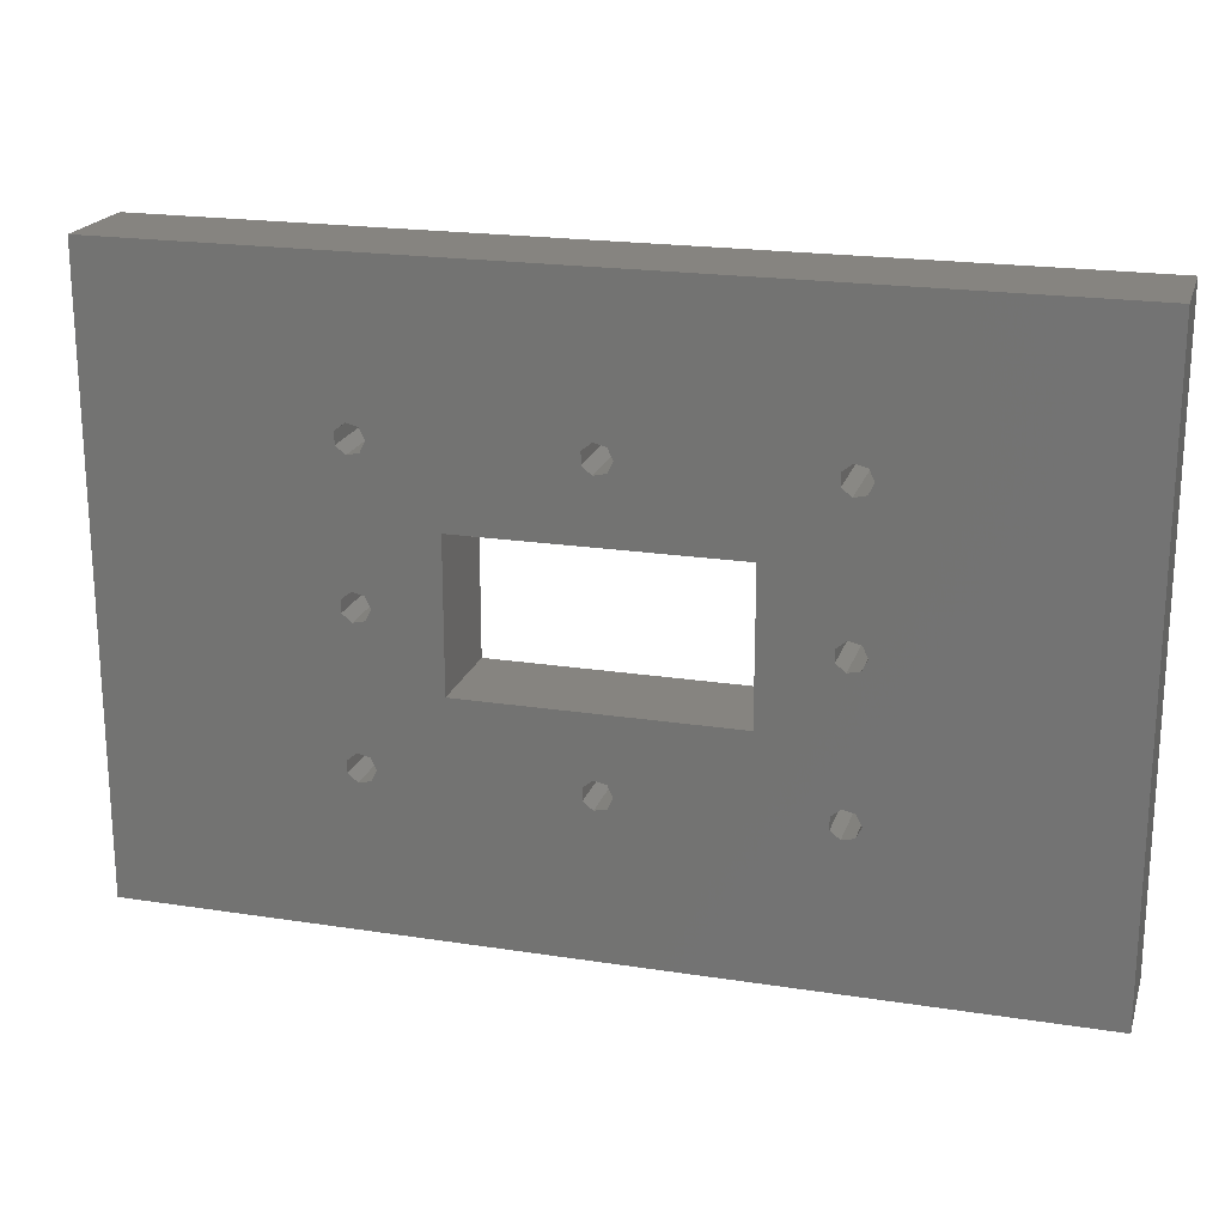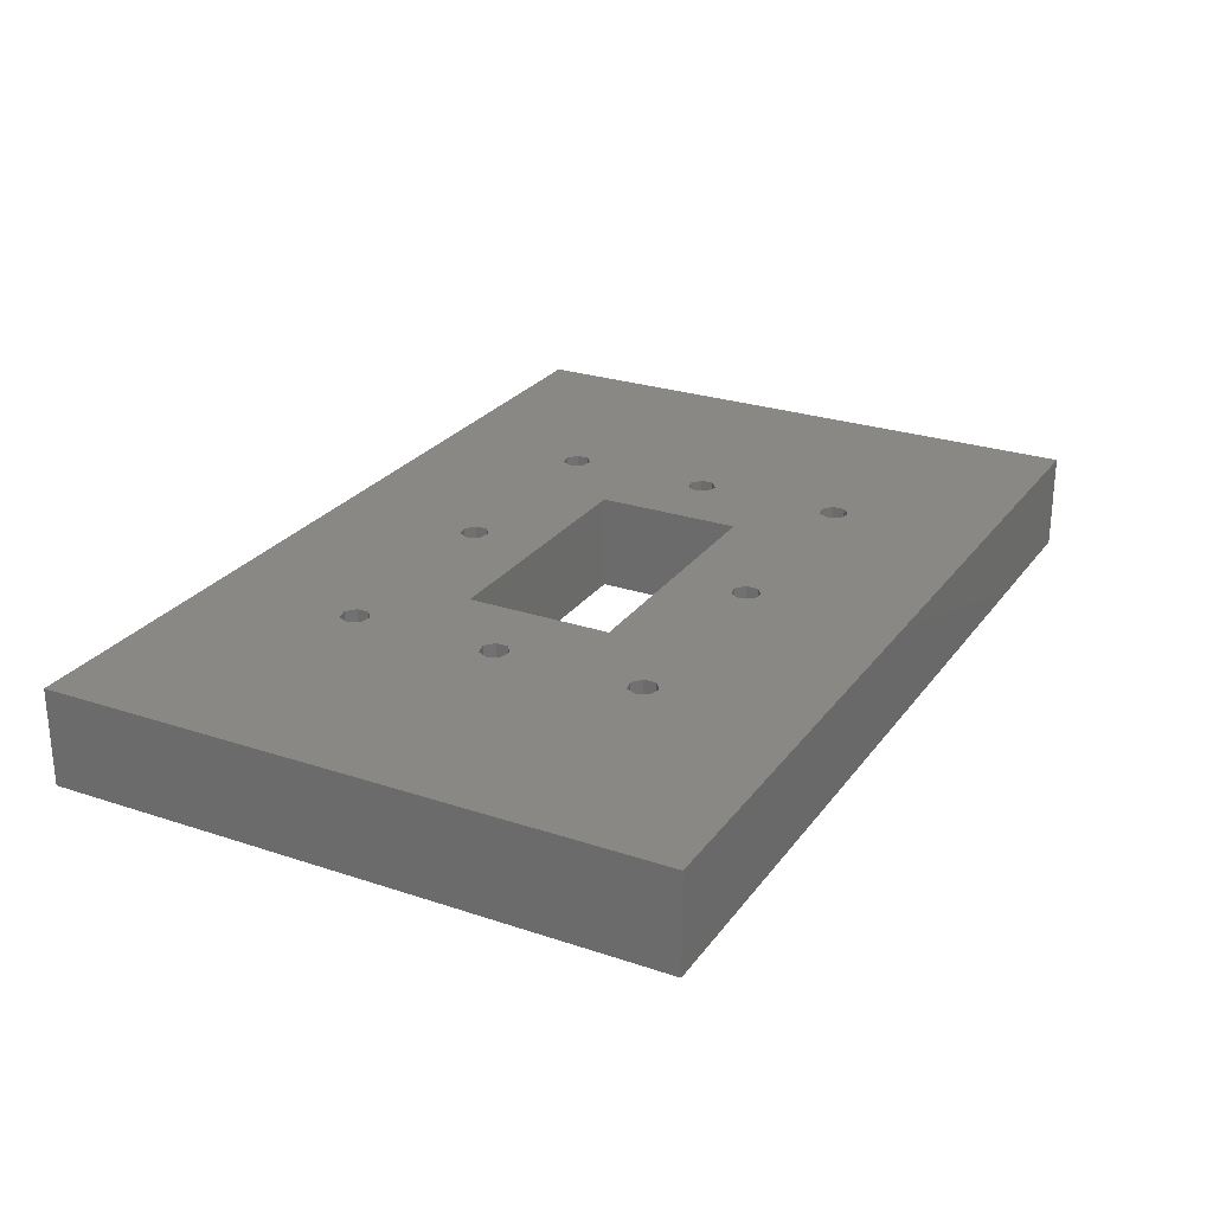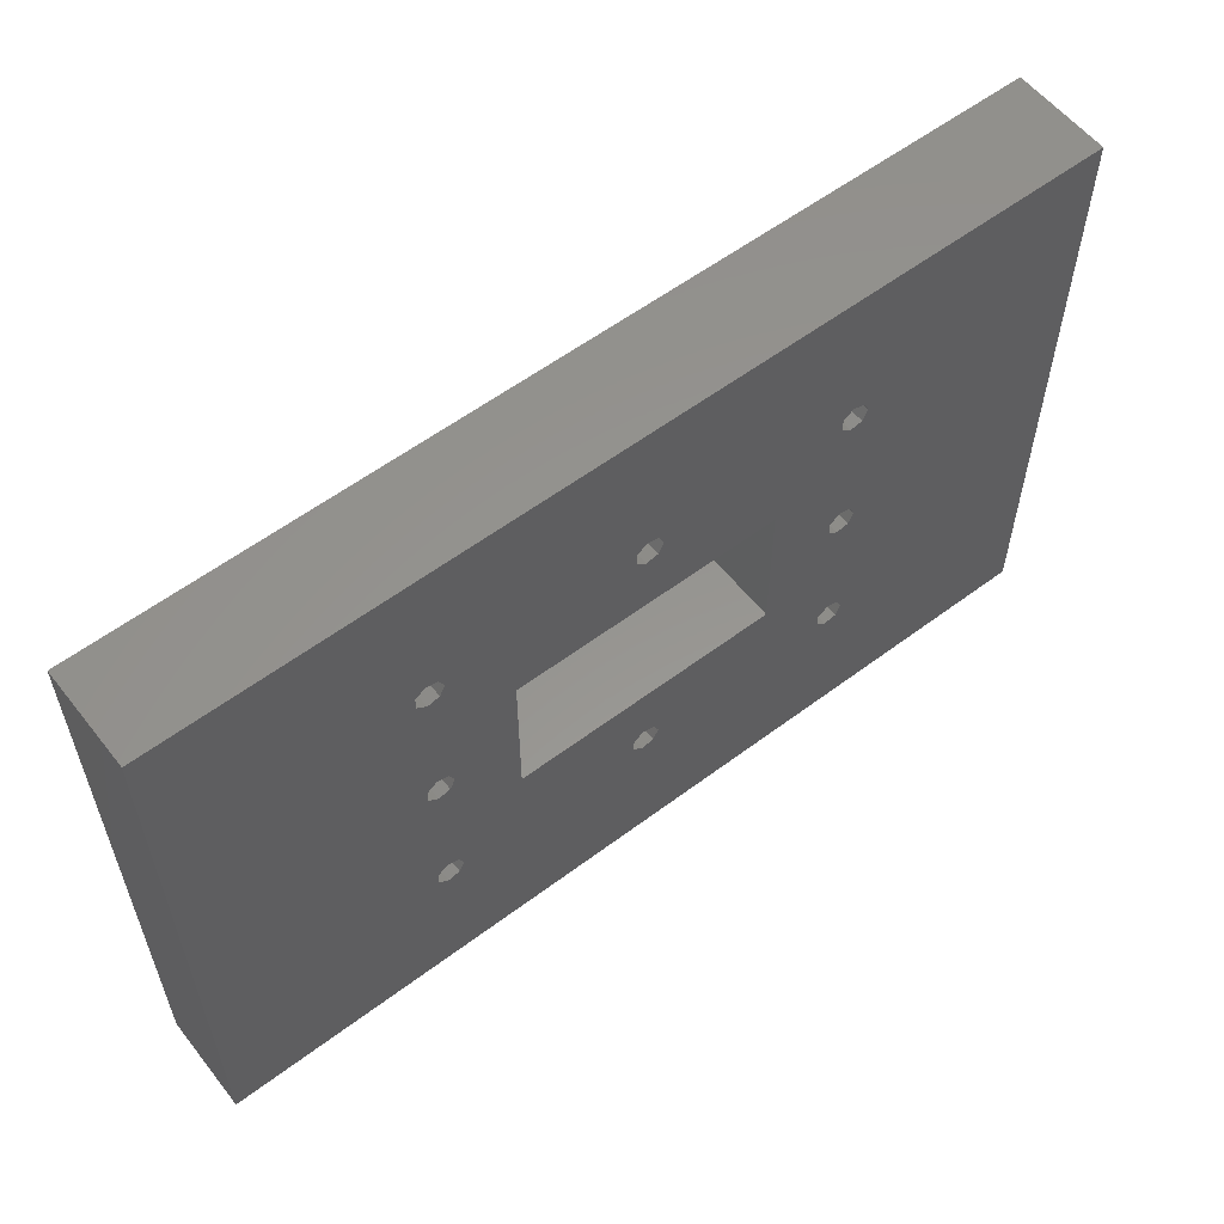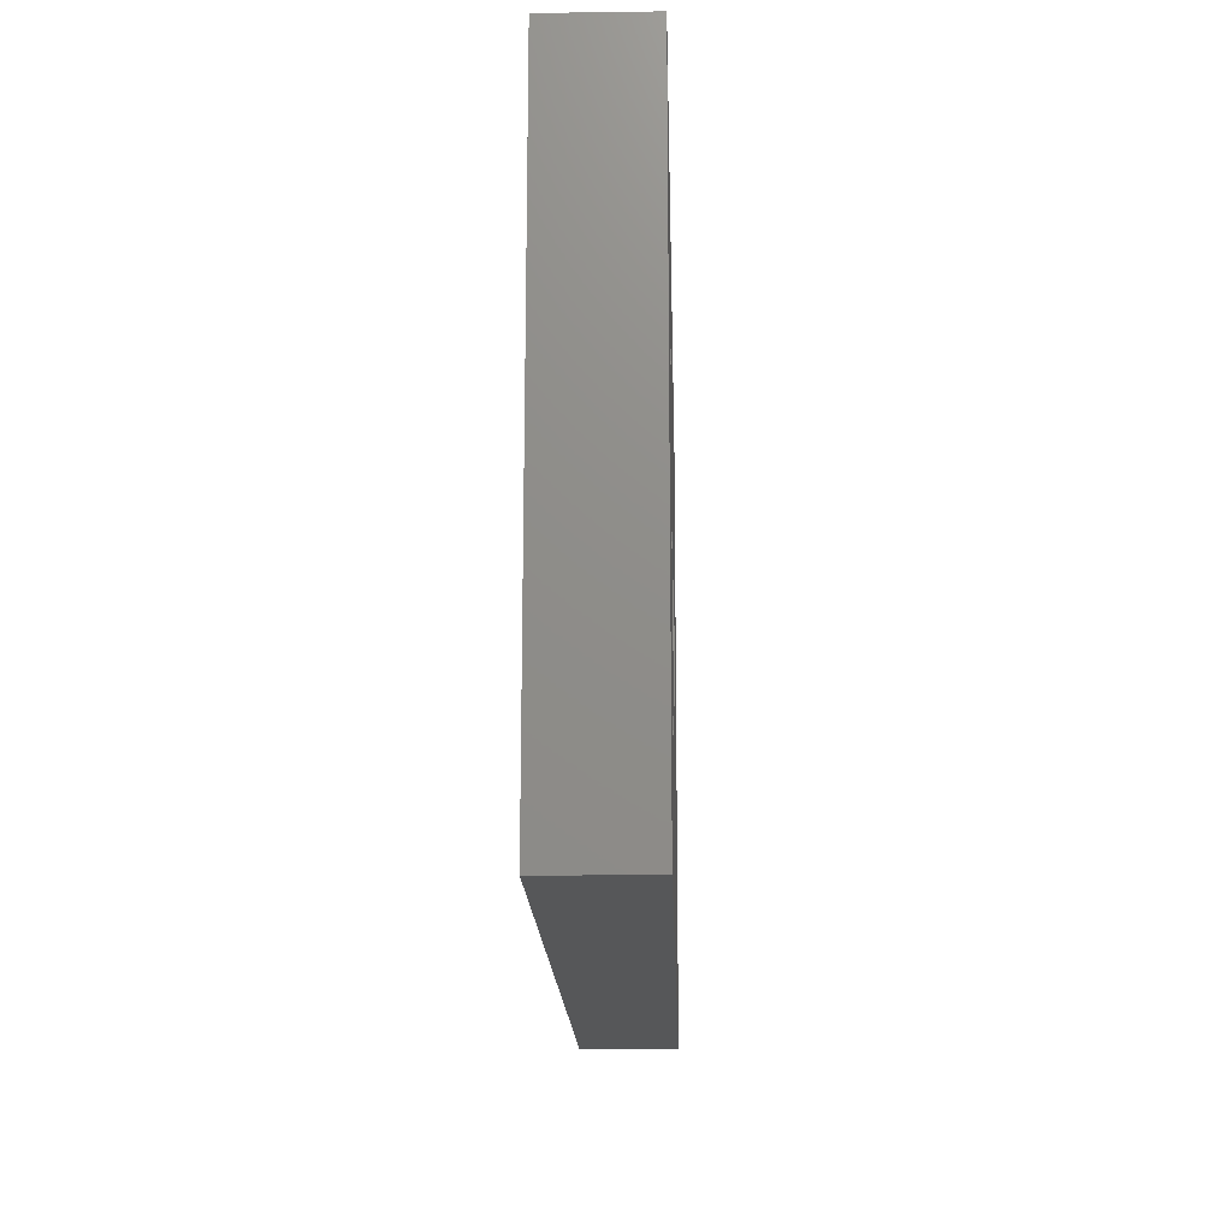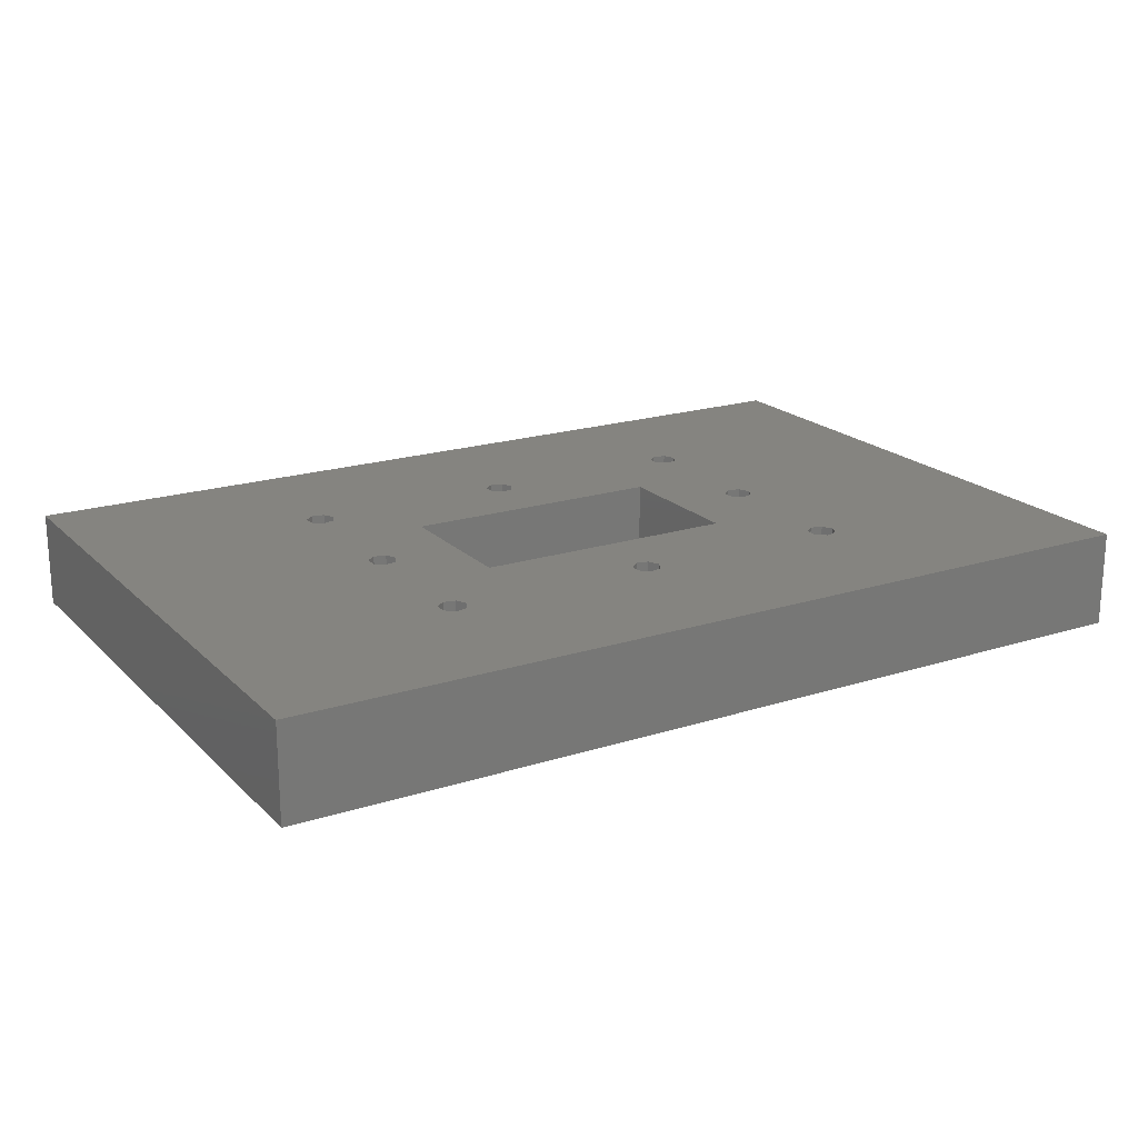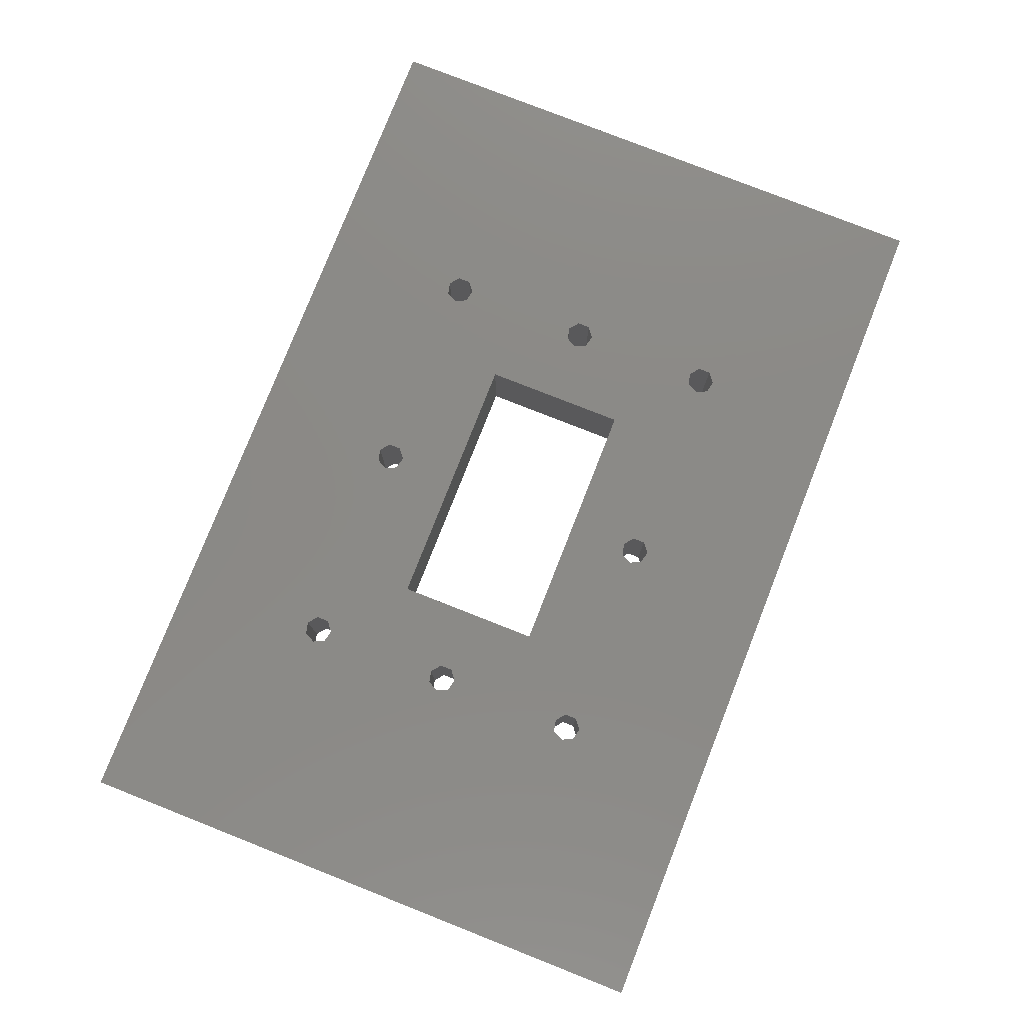
<metadata>
{"format":"stl","ext":"stl","renderer":"f3d","projection":"perspective","resolution":1024,"background":"white","views":[{"elev":20.3,"azim":15.8,"up":"+Y"},{"elev":26.0,"azim":117.9,"up":"+Z"},{"elev":57.6,"azim":-37.9,"up":"+Y"},{"elev":-16.5,"azim":-88.4,"up":"+Y"},{"elev":19.7,"azim":-30.7,"up":"+Z"},{"elev":78.7,"azim":111.5,"up":"+Z"}]}
</metadata>
<code>
# stl→obj: 128 verts, 288 faces
v 0 0 0
v 0 85.5 13.5
v 0 85.5 0
v 0 0 13.5
v 33.55 40.8 13.5
v 45.05 32.5 13.5
v 35.25 41.19 13.5
v 35.25 23.56 13.5
v 36 22 13.5
v 33.55 23.95 13.5
v 32.2 41.88 13.5
v 32.2 22.87 13.5
v 33.55 61.55 13.5
v 45.05 53 13.5
v 35.25 61.94 13.5
v 35.25 44.31 13.5
v 36 42.75 13.5
v 33.55 44.7 13.5
v 32.2 62.63 13.5
v 32.2 43.62 13.5
v 82.45 32.5 13.5
v 65 23.56 13.5
v 65.75 22 13.5
v 63.3 23.95 13.5
v 61.95 22.87 13.5
v 61.95 21.13 13.5
v 94.75 41.19 13.5
v 95.5 22 13.5
v 95.5 42.75 13.5
v 94.75 23.56 13.5
v 93.06 40.8 13.5
v 93.06 23.95 13.5
v 91.7 41.88 13.5
v 94.75 61.94 13.5
v 95.5 63.5 13.5
v 94.75 44.31 13.5
v 93.06 61.55 13.5
v 93.06 44.7 13.5
v 82.45 53 13.5
v 91.7 62.63 13.5
v 127.5 85.5 13.5
v 94.75 65.06 13.5
v 93.06 65.45 13.5
v 91.7 64.37 13.5
v 91.7 43.62 13.5
v 91.7 22.87 13.5
v 65.75 63.5 13.5
v 65 65.06 13.5
v 63.3 65.45 13.5
v 61.95 64.37 13.5
v 61.95 62.63 13.5
v 35.25 65.06 13.5
v 36 63.5 13.5
v 32.2 64.37 13.5
v 33.55 65.45 13.5
v 127.5 0 13.5
v 94.75 20.44 13.5
v 93.06 20.05 13.5
v 91.7 21.13 13.5
v 65 20.44 13.5
v 63.3 20.05 13.5
v 35.25 20.44 13.5
v 33.55 20.05 13.5
v 32.2 21.13 13.5
v 65 61.94 13.5
v 63.3 61.55 13.5
v 127.5 85.5 0
v 127.5 0 0
v 33.55 44.7 0
v 45.05 53 0
v 35.25 44.31 0
v 35.25 61.94 0
v 36 63.5 0
v 33.55 61.55 0
v 32.2 43.62 0
v 32.2 62.63 0
v 33.55 23.95 0
v 45.05 32.5 0
v 35.25 23.56 0
v 35.25 41.19 0
v 36 42.75 0
v 33.55 40.8 0
v 32.2 22.87 0
v 32.2 41.88 0
v 82.45 53 0
v 65 61.94 0
v 65.75 63.5 0
v 63.3 61.55 0
v 61.95 62.63 0
v 61.95 64.37 0
v 94.75 44.31 0
v 95.5 63.5 0
v 95.5 42.75 0
v 94.75 61.94 0
v 93.06 44.7 0
v 93.06 61.55 0
v 91.7 43.62 0
v 94.75 23.56 0
v 95.5 22 0
v 94.75 41.19 0
v 93.06 23.95 0
v 93.06 40.8 0
v 82.45 32.5 0
v 91.7 22.87 0
v 94.75 20.44 0
v 93.06 20.05 0
v 91.7 21.13 0
v 91.7 41.88 0
v 91.7 62.63 0
v 65.75 22 0
v 65 20.44 0
v 63.3 20.05 0
v 61.95 21.13 0
v 61.95 22.87 0
v 35.25 20.44 0
v 36 22 0
v 32.2 21.13 0
v 33.55 20.05 0
v 94.75 65.06 0
v 93.06 65.45 0
v 91.7 64.37 0
v 65 65.06 0
v 63.3 65.45 0
v 35.25 65.06 0
v 33.55 65.45 0
v 32.2 64.37 0
v 65 23.56 0
v 63.3 23.95 0
f 1 2 3
f 2 1 4
f 5 6 7
f 6 8 9
f 10 6 5
f 6 10 8
f 11 10 5
f 10 11 12
f 13 14 15
f 14 16 17
f 18 14 13
f 14 18 16
f 19 18 13
f 18 19 20
f 21 22 23
f 21 24 22
f 25 6 26
f 24 6 25
f 6 24 21
f 27 28 29
f 27 30 28
f 31 30 27
f 31 32 30
f 21 31 33
f 31 21 32
f 34 29 35
f 34 36 29
f 37 36 34
f 37 38 36
f 39 37 40
f 37 39 38
f 29 41 35
f 41 42 35
f 41 43 42
f 39 40 44
f 38 39 45
f 45 39 33
f 21 33 39
f 32 21 46
f 44 47 39
f 48 44 43
f 49 43 41
f 44 48 47
f 43 49 48
f 50 14 51
f 52 50 49
f 15 14 53
f 50 53 14
f 2 49 41
f 50 52 53
f 49 2 52
f 2 19 54
f 19 2 20
f 20 2 11
f 4 11 2
f 11 4 12
f 55 2 54
f 52 2 55
f 41 29 56
f 28 56 29
f 57 56 28
f 58 56 57
f 46 21 59
f 23 59 21
f 60 59 23
f 59 60 58
f 61 58 60
f 58 61 56
f 9 26 6
f 14 17 6
f 7 6 17
f 62 26 9
f 26 62 61
f 4 61 62
f 4 62 63
f 61 4 56
f 64 4 63
f 12 4 64
f 65 39 47
f 66 39 65
f 66 14 39
f 14 66 51
f 56 67 41
f 67 56 68
f 67 2 41
f 2 67 3
f 69 70 71
f 70 72 73
f 74 70 69
f 70 74 72
f 75 74 69
f 74 75 76
f 77 78 79
f 78 80 81
f 82 78 77
f 78 82 80
f 83 82 77
f 82 83 84
f 85 86 87
f 85 88 86
f 89 70 90
f 88 70 89
f 70 88 85
f 91 92 93
f 91 94 92
f 95 94 91
f 95 96 94
f 85 95 97
f 95 85 96
f 98 93 99
f 98 100 93
f 101 100 98
f 101 102 100
f 103 101 104
f 101 103 102
f 93 68 99
f 68 105 99
f 68 106 105
f 103 104 107
f 102 103 108
f 108 103 97
f 85 97 103
f 96 85 109
f 107 110 103
f 111 107 106
f 112 106 68
f 107 111 110
f 106 112 111
f 113 78 114
f 115 113 112
f 79 78 116
f 113 116 78
f 1 112 68
f 113 115 116
f 112 1 115
f 1 83 117
f 83 1 84
f 84 1 75
f 3 75 1
f 75 3 76
f 118 1 117
f 115 1 118
f 68 93 67
f 92 67 93
f 119 67 92
f 120 67 119
f 109 85 121
f 87 121 85
f 122 121 87
f 121 122 120
f 123 120 122
f 120 123 67
f 73 90 70
f 78 81 70
f 71 70 81
f 124 90 73
f 90 124 123
f 3 123 124
f 3 124 125
f 123 3 67
f 126 3 125
f 76 3 126
f 127 103 110
f 128 103 127
f 128 78 103
f 78 128 114
f 1 56 4
f 56 1 68
f 6 70 14
f 70 6 78
f 103 39 85
f 39 103 21
f 70 39 14
f 39 70 85
f 103 6 21
f 6 103 78
f 116 8 79
f 8 116 9
f 64 83 12
f 83 64 117
f 77 8 10
f 8 77 79
f 83 10 12
f 10 83 77
f 115 9 116
f 9 115 62
f 115 63 62
f 63 115 118
f 118 64 63
f 64 118 117
f 99 30 98
f 30 99 28
f 59 104 46
f 104 59 107
f 101 30 32
f 30 101 98
f 104 32 46
f 32 104 101
f 105 28 99
f 28 105 57
f 105 58 57
f 58 105 106
f 106 59 58
f 59 106 107
f 73 52 124
f 52 73 53
f 19 126 54
f 126 19 76
f 125 52 55
f 52 125 124
f 126 55 54
f 55 126 125
f 72 53 73
f 53 72 15
f 72 13 15
f 13 72 74
f 74 19 13
f 19 74 76
f 92 42 119
f 42 92 35
f 40 121 44
f 121 40 109
f 120 42 43
f 42 120 119
f 96 40 37
f 40 96 109
f 121 43 44
f 43 121 120
f 94 37 34
f 37 94 96
f 94 35 92
f 35 94 34
f 110 22 127
f 22 110 23
f 26 114 25
f 114 26 113
f 128 22 24
f 22 128 127
f 112 26 61
f 26 112 113
f 114 24 25
f 24 114 128
f 111 61 60
f 61 111 112
f 111 23 110
f 23 111 60
f 87 48 122
f 48 87 47
f 51 90 50
f 90 51 89
f 123 48 49
f 48 123 122
f 90 49 50
f 49 90 123
f 86 47 87
f 47 86 65
f 86 66 65
f 66 86 88
f 88 51 66
f 51 88 89
f 81 16 71
f 16 81 17
f 11 75 20
f 75 11 84
f 69 16 18
f 16 69 71
f 75 18 20
f 18 75 69
f 80 17 81
f 17 80 7
f 80 5 7
f 5 80 82
f 82 11 5
f 11 82 84
f 93 36 91
f 36 93 29
f 33 97 45
f 97 33 108
f 95 36 38
f 36 95 91
f 97 38 45
f 38 97 95
f 100 29 93
f 29 100 27
f 100 31 27
f 31 100 102
f 102 33 31
f 33 102 108

</code>
